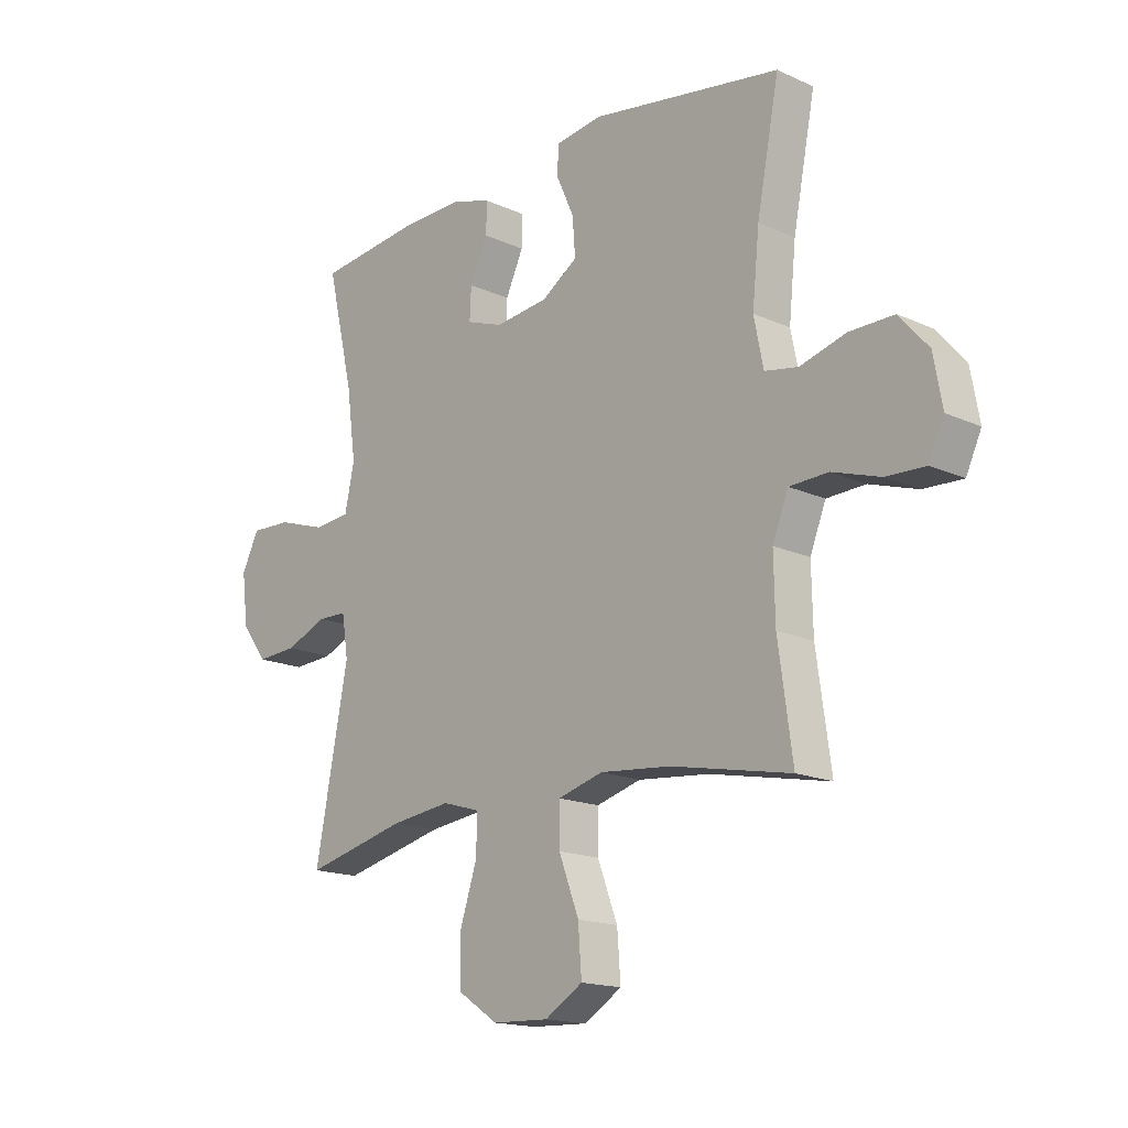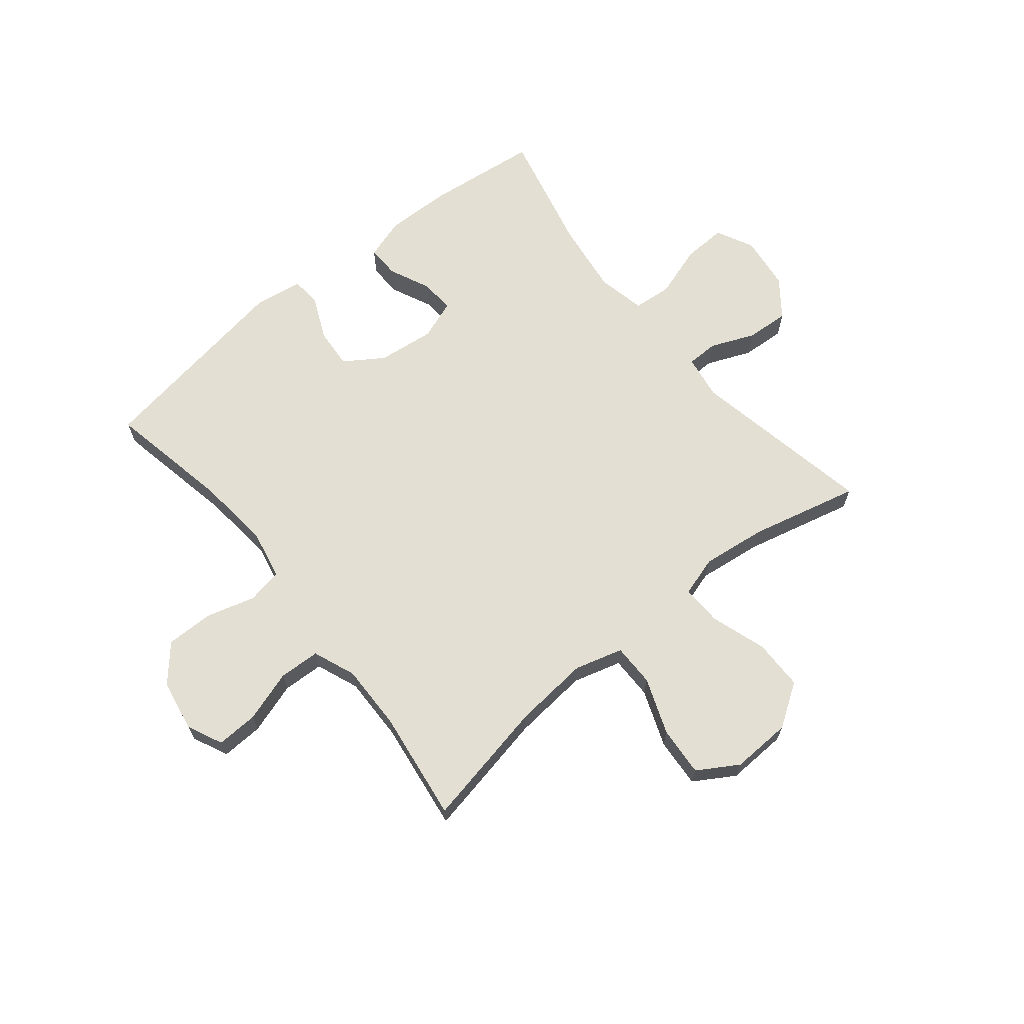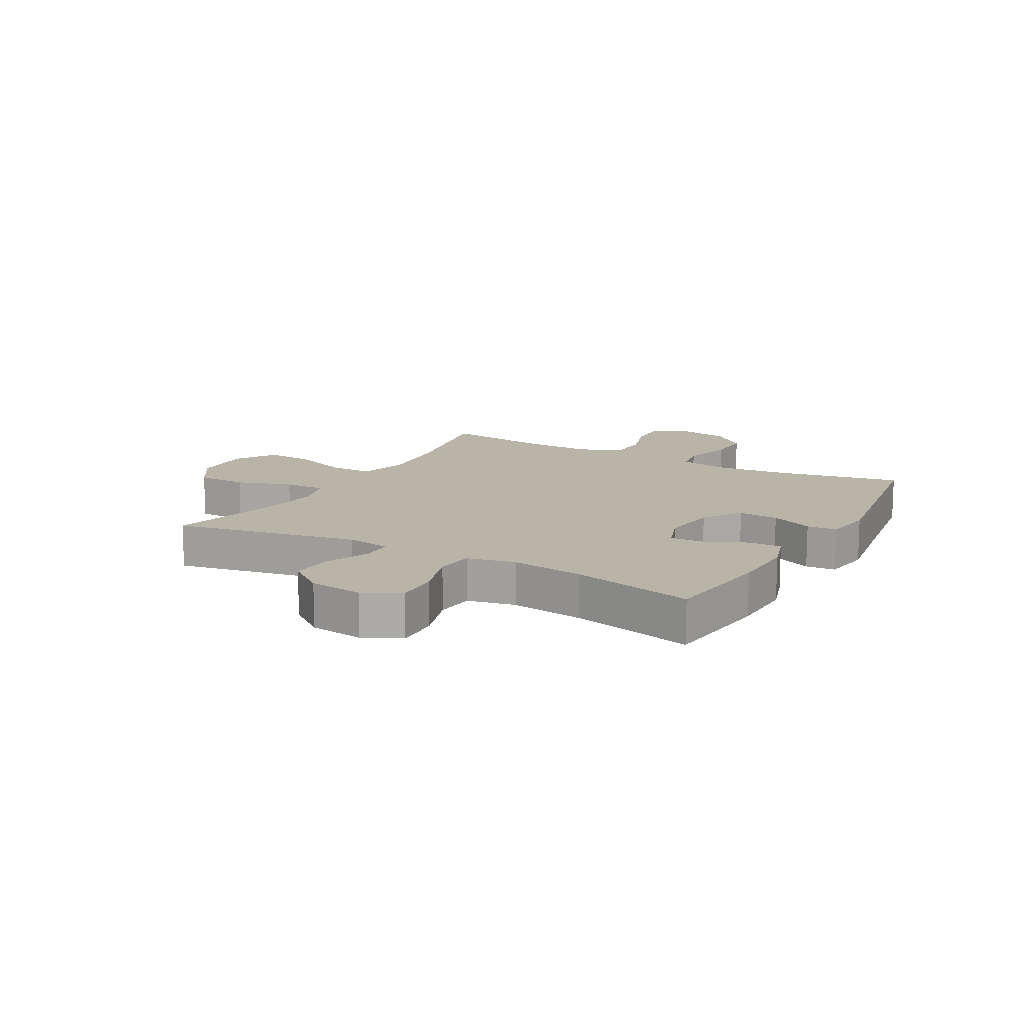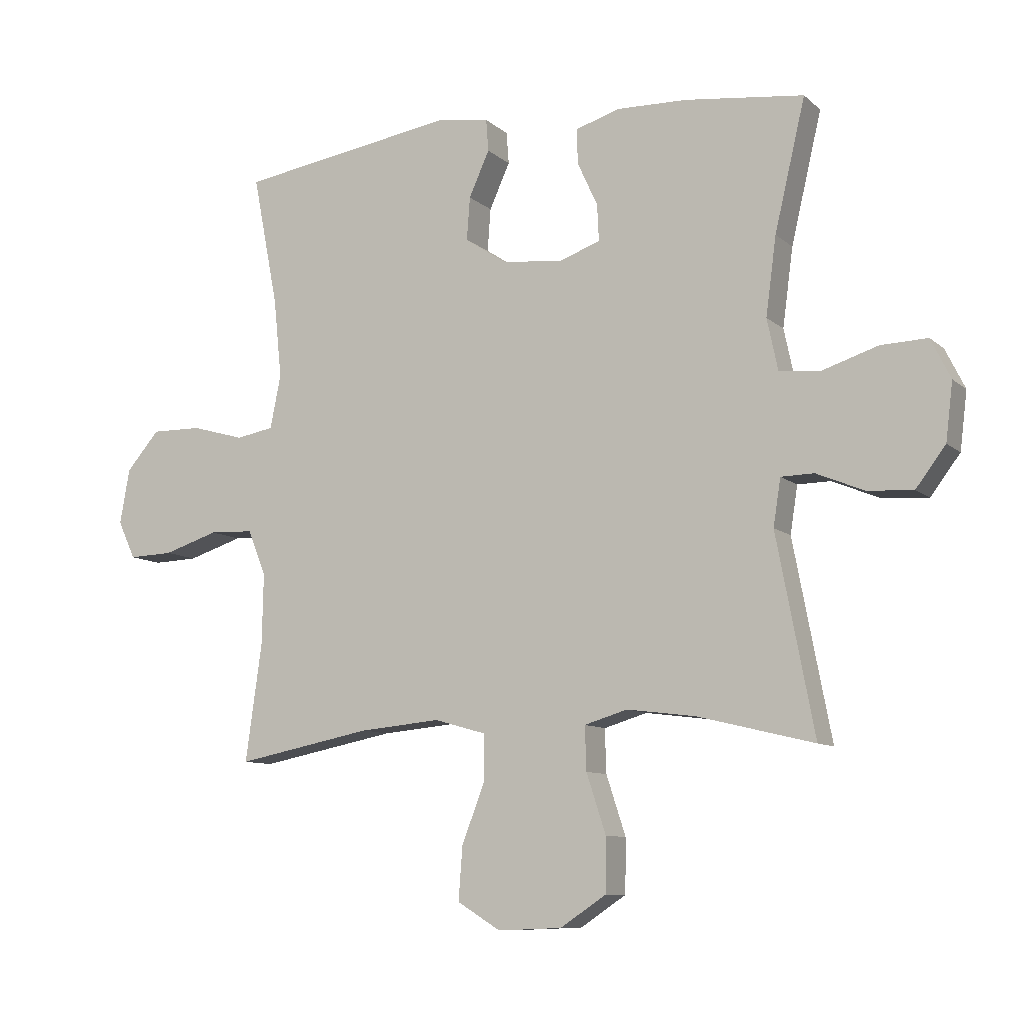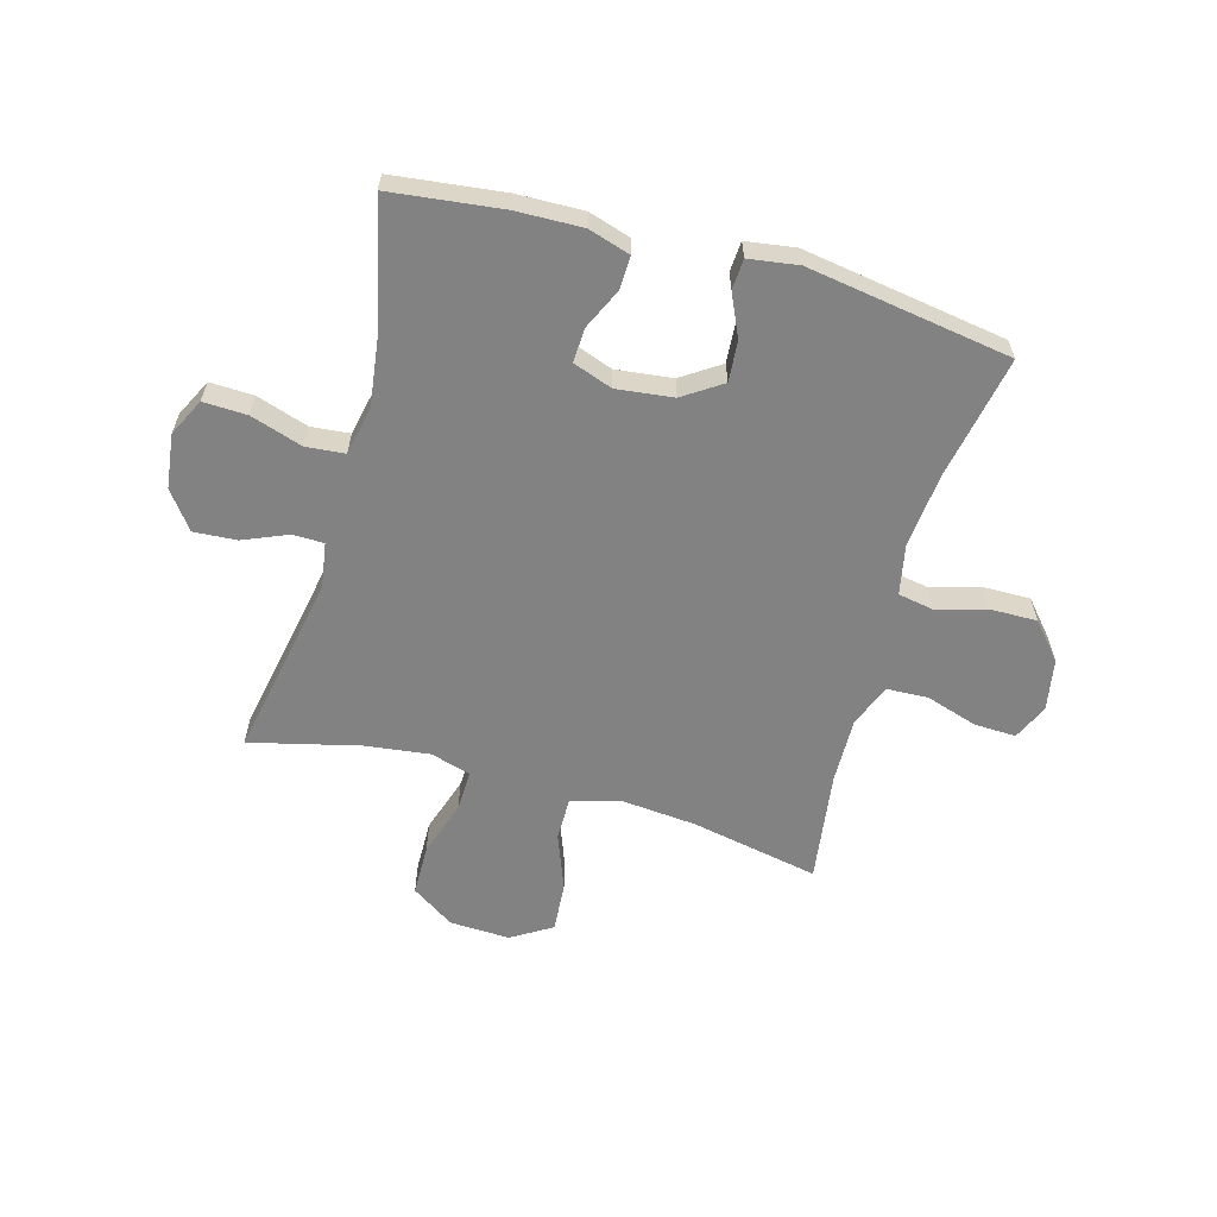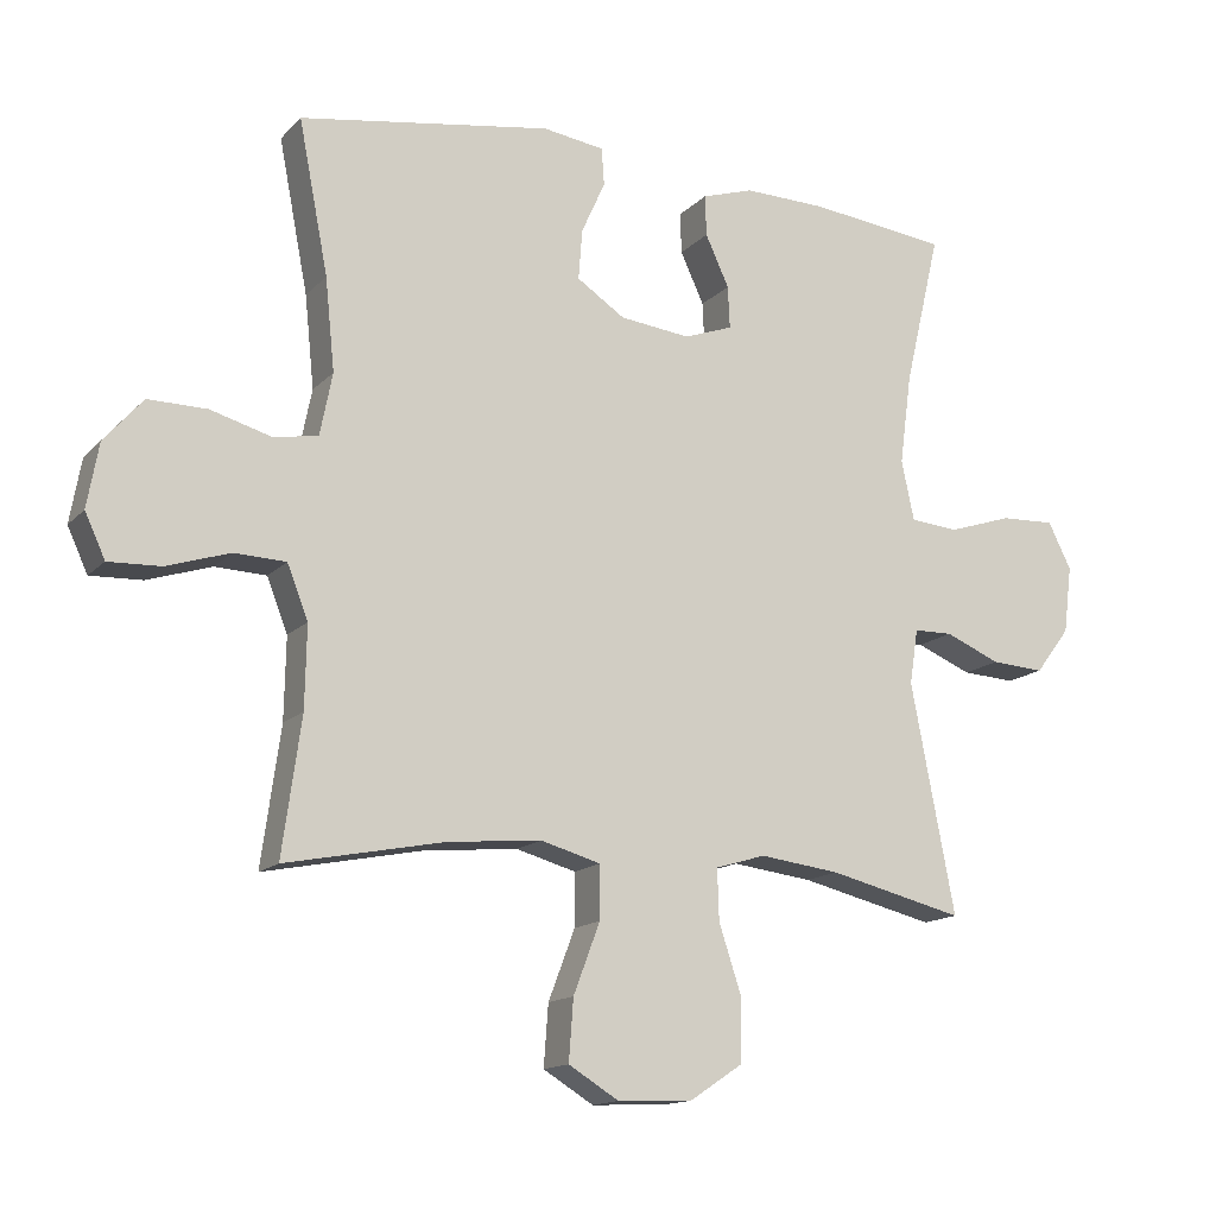
<metadata>
{"format":"obj","ext":"obj","renderer":"f3d","projection":"perspective","resolution":1024,"background":"white","views":[{"elev":-16.4,"azim":47.0,"up":"+Z"},{"elev":66.8,"azim":140.8,"up":"+Y"},{"elev":13.3,"azim":-60.7,"up":"+Y"},{"elev":-9.4,"azim":-153.4,"up":"+Z"},{"elev":-60.8,"azim":-15.6,"up":"+Y"},{"elev":-14.4,"azim":153.2,"up":"+Z"}]}
</metadata>
<code>
o path138_path138.001
v 0.4648 0.0375 -0.272
v 0.4625 0.0375 -0.1551
v 0.4924 0.0375 -0.0792
v 0.5657 0.0375 -0.07612
v 0.6569 0.0375 -0.1053
v 0.7311 0.0375 -0.1081
v 0.7601 0.0375 -0.04511
v 0.7438 0.0375 0.04643
v 0.6885 0.0375 0.1102
v 0.6046 0.0375 0.1092
v 0.517 0.0375 0.08429
v 0.4542 0.0375 0.09566
v 0.4363 0.0375 0.1845
v 0.4498 0.0375 0.3161
v 0.4919 0.0375 0.5339
v 0.1312 0.0375 0.5907
v 0.04353 0.0375 0.5779
v 0.03967 0.0375 0.5246
v 0.07371 0.0375 0.4492
v 0.07907 0.0375 0.3776
v 0.01078 0.0375 0.3322
v -0.0898 0.0375 0.3202
v -0.1597 0.0375 0.3453
v -0.1569 0.0375 0.4057
v -0.1232 0.0375 0.4789
v -0.1213 0.0375 0.5372
v -0.1951 0.0375 0.5602
v -0.3122 0.0375 0.5573
v -0.51 0.0375 0.5339
v -0.4591 0.0375 0.3171
v -0.4417 0.0375 0.1871
v -0.4598 0.0375 0.1015
v -0.5284 0.0375 0.09525
v -0.6203 0.0375 0.125
v -0.6979 0.0375 0.1279
v -0.7308 0.0375 0.0617
v -0.7189 0.0375 -0.0341
v -0.6696 0.0375 -0.09942
v -0.5936 0.0375 -0.0946
v -0.5145 0.0375 -0.06153
v -0.4594 0.0375 -0.06252
v -0.4472 0.0375 -0.1407
v -0.51 0.0375 -0.4678
v -0.3166 0.0375 -0.4207
v -0.2023 0.0375 -0.4062
v -0.1306 0.0375 -0.4276
v -0.133 0.0375 -0.5001
v -0.1652 0.0375 -0.5986
v -0.1641 0.0375 -0.688
v -0.08811 0.0375 -0.7385
v 0.01852 0.0375 -0.7427
v 0.09016 0.0375 -0.6988
v 0.08362 0.0375 -0.6112
v 0.04564 0.0375 -0.5109
v 0.04547 0.0375 -0.4352
v 0.1311 0.0375 -0.4109
v 0.2656 0.0375 -0.4233
v 0.4919 0.0375 -0.4678
v 0.4648 -0.0375 -0.272
v 0.4625 -0.0375 -0.1551
v 0.4924 -0.0375 -0.0792
v 0.5657 -0.0375 -0.07612
v 0.6569 -0.0375 -0.1053
v 0.7311 -0.0375 -0.1081
v 0.7601 -0.0375 -0.04511
v 0.7438 -0.0375 0.04643
v 0.6885 -0.0375 0.1102
v 0.6046 -0.0375 0.1092
v 0.517 -0.0375 0.08429
v 0.4542 -0.0375 0.09566
v 0.4363 -0.0375 0.1845
v 0.4498 -0.0375 0.3161
v 0.4919 -0.0375 0.5339
v 0.1312 -0.0375 0.5907
v 0.04353 -0.0375 0.5779
v 0.03967 -0.0375 0.5246
v 0.07371 -0.0375 0.4492
v 0.07907 -0.0375 0.3776
v 0.01078 -0.0375 0.3322
v -0.0898 -0.0375 0.3202
v -0.1597 -0.0375 0.3453
v -0.1569 -0.0375 0.4057
v -0.1232 -0.0375 0.4789
v -0.1213 -0.0375 0.5372
v -0.1951 -0.0375 0.5602
v -0.3122 -0.0375 0.5573
v -0.51 -0.0375 0.5339
v -0.4591 -0.0375 0.3171
v -0.4417 -0.0375 0.1871
v -0.4598 -0.0375 0.1015
v -0.5284 -0.0375 0.09525
v -0.6203 -0.0375 0.125
v -0.6979 -0.0375 0.1279
v -0.7308 -0.0375 0.0617
v -0.7189 -0.0375 -0.0341
v -0.6696 -0.0375 -0.09942
v -0.5936 -0.0375 -0.0946
v -0.5145 -0.0375 -0.06153
v -0.4594 -0.0375 -0.06252
v -0.4472 -0.0375 -0.1407
v -0.51 -0.0375 -0.4678
v -0.3166 -0.0375 -0.4207
v -0.2023 -0.0375 -0.4062
v -0.1306 -0.0375 -0.4276
v -0.133 -0.0375 -0.5001
v -0.1652 -0.0375 -0.5986
v -0.1641 -0.0375 -0.688
v -0.08811 -0.0375 -0.7385
v 0.01852 -0.0375 -0.7427
v 0.09016 -0.0375 -0.6988
v 0.08362 -0.0375 -0.6112
v 0.04564 -0.0375 -0.5109
v 0.04547 -0.0375 -0.4352
v 0.1311 -0.0375 -0.4109
v 0.2656 -0.0375 -0.4233
v 0.4919 -0.0375 -0.4678
v -0.08811 0.0375 -0.7385
v 0.01852 0.0375 -0.7427
v 0.09016 0.0375 -0.6988
v 0.09016 0.0375 -0.6988
v -0.1641 0.0375 -0.688
v 0.08362 0.0375 -0.6112
v -0.1652 0.0375 -0.5986
v 0.04564 0.0375 -0.5109
v -0.133 0.0375 -0.5001
v 0.04547 0.0375 -0.4352
v 0.04547 0.0375 -0.4352
v -0.1306 0.0375 -0.4276
v -0.1306 0.0375 -0.4276
v 0.2656 0.0375 -0.4233
v 0.4919 0.0375 -0.4678
v 0.4919 0.0375 -0.4678
v -0.51 0.0375 -0.4678
v -0.51 0.0375 -0.4678
v -0.3166 0.0375 -0.4207
v 0.1311 0.0375 -0.4109
v -0.2023 0.0375 -0.4062
v 0.4648 0.0375 -0.272
v 0.4625 0.0375 -0.1551
v -0.4472 0.0375 -0.1407
v 0.4924 0.0375 -0.0792
v 0.4924 0.0375 -0.0792
v -0.4594 0.0375 -0.06252
v -0.4594 0.0375 -0.06252
v 0.6569 0.0375 -0.1053
v 0.7311 0.0375 -0.1081
v 0.7311 0.0375 -0.1081
v 0.7601 0.0375 -0.04511
v 0.5657 0.0375 -0.07612
v -0.7189 0.0375 -0.0341
v -0.6696 0.0375 -0.09942
v -0.5936 0.0375 -0.0946
v -0.5145 0.0375 -0.06153
v 0.7438 0.0375 0.04643
v -0.7308 0.0375 0.0617
v 0.6885 0.0375 0.1102
v -0.6979 0.0375 0.1279
v -0.6979 0.0375 0.1279
v 0.517 0.0375 0.08429
v 0.4542 0.0375 0.09566
v 0.4542 0.0375 0.09566
v 0.6046 0.0375 0.1092
v -0.6203 0.0375 0.125
v -0.5284 0.0375 0.09525
v -0.4598 0.0375 0.1015
v -0.4598 0.0375 0.1015
v 0.4363 0.0375 0.1845
v -0.4417 0.0375 0.1871
v 0.4498 0.0375 0.3161
v -0.4591 0.0375 0.3171
v 0.01078 0.0375 0.3322
v -0.0898 0.0375 0.3202
v -0.1597 0.0375 0.3453
v -0.1597 0.0375 0.3453
v 0.07907 0.0375 0.3776
v 0.07907 0.0375 0.3776
v -0.1569 0.0375 0.4057
v 0.07371 0.0375 0.4492
v -0.1232 0.0375 0.4789
v -0.51 0.0375 0.5339
v -0.51 0.0375 0.5339
v 0.03967 0.0375 0.5246
v -0.1213 0.0375 0.5372
v -0.1213 0.0375 0.5372
v 0.4919 0.0375 0.5339
v 0.4919 0.0375 0.5339
v 0.04353 0.0375 0.5779
v 0.04353 0.0375 0.5779
v -0.1951 0.0375 0.5602
v -0.3122 0.0375 0.5573
v 0.1312 0.0375 0.5907
v -0.08811 -0.0375 -0.7385
v 0.01852 -0.0375 -0.7427
v 0.09016 -0.0375 -0.6988
v 0.09016 -0.0375 -0.6988
v -0.1641 -0.0375 -0.688
v 0.08362 -0.0375 -0.6112
v -0.1652 -0.0375 -0.5986
v 0.04564 -0.0375 -0.5109
v -0.133 -0.0375 -0.5001
v 0.04547 -0.0375 -0.4352
v 0.04547 -0.0375 -0.4352
v -0.1306 -0.0375 -0.4276
v -0.1306 -0.0375 -0.4276
v 0.2656 -0.0375 -0.4233
v 0.4919 -0.0375 -0.4678
v 0.4919 -0.0375 -0.4678
v -0.51 -0.0375 -0.4678
v -0.51 -0.0375 -0.4678
v -0.3166 -0.0375 -0.4207
v 0.1311 -0.0375 -0.4109
v -0.2023 -0.0375 -0.4062
v 0.4648 -0.0375 -0.272
v 0.4625 -0.0375 -0.1551
v -0.4472 -0.0375 -0.1407
v 0.4924 -0.0375 -0.0792
v 0.4924 -0.0375 -0.0792
v -0.4594 -0.0375 -0.06252
v -0.4594 -0.0375 -0.06252
v 0.6569 -0.0375 -0.1053
v 0.7311 -0.0375 -0.1081
v 0.7311 -0.0375 -0.1081
v 0.7601 -0.0375 -0.04511
v 0.5657 -0.0375 -0.07612
v -0.7189 -0.0375 -0.0341
v -0.6696 -0.0375 -0.09942
v -0.5936 -0.0375 -0.0946
v -0.5145 -0.0375 -0.06153
v 0.7438 -0.0375 0.04643
v -0.7308 -0.0375 0.0617
v 0.6885 -0.0375 0.1102
v -0.6979 -0.0375 0.1279
v -0.6979 -0.0375 0.1279
v 0.517 -0.0375 0.08429
v 0.4542 -0.0375 0.09566
v 0.4542 -0.0375 0.09566
v 0.6046 -0.0375 0.1092
v -0.6203 -0.0375 0.125
v -0.5284 -0.0375 0.09525
v -0.4598 -0.0375 0.1015
v -0.4598 -0.0375 0.1015
v 0.4363 -0.0375 0.1845
v -0.4417 -0.0375 0.1871
v 0.4498 -0.0375 0.3161
v -0.4591 -0.0375 0.3171
v 0.01078 -0.0375 0.3322
v -0.0898 -0.0375 0.3202
v -0.1597 -0.0375 0.3453
v -0.1597 -0.0375 0.3453
v 0.07907 -0.0375 0.3776
v 0.07907 -0.0375 0.3776
v -0.1569 -0.0375 0.4057
v 0.07371 -0.0375 0.4492
v -0.1232 -0.0375 0.4789
v -0.51 -0.0375 0.5339
v -0.51 -0.0375 0.5339
v 0.03967 -0.0375 0.5246
v -0.1213 -0.0375 0.5372
v -0.1213 -0.0375 0.5372
v 0.4919 -0.0375 0.5339
v 0.4919 -0.0375 0.5339
v 0.04353 -0.0375 0.5779
v 0.04353 -0.0375 0.5779
v -0.1951 -0.0375 0.5602
v -0.3122 -0.0375 0.5573
v 0.1312 -0.0375 0.5907
f 224 234 216
f 225 238 230
f 245 248 252
f 266 253 244
f 234 224 237
f 235 216 234
f 198 199 200
f 244 250 242
f 192 198 196
f 265 252 264
f 253 266 257
f 235 246 211
f 264 254 258
f 211 246 247
f 242 246 235
f 215 247 218
f 227 238 225
f 201 247 203
f 214 235 211
f 197 193 194
f 213 214 205
f 210 215 208
f 203 247 212
f 213 205 206
f 243 248 245
f 218 240 228
f 247 248 243
f 211 247 201
f 221 223 220
f 252 254 264
f 245 265 255
f 220 229 224
f 199 198 197
f 250 244 253
f 212 215 210
f 228 239 227
f 240 247 243
f 201 200 199
f 230 238 232
f 240 239 228
f 262 257 266
f 197 192 193
f 205 214 211
f 198 192 197
f 239 238 227
f 224 229 237
f 223 229 220
f 227 225 226
f 247 240 218
f 201 203 200
f 246 242 250
f 212 247 215
f 266 244 260
f 216 235 214
f 245 252 265
f 231 237 229
f 50 51 109 108
f 51 120 195 109
f 49 50 108 107
f 52 53 111 110
f 48 49 107 106
f 53 54 112 111
f 47 48 106 105
f 54 127 202 112
f 129 47 105 204
f 57 132 207 115
f 134 44 102 209
f 55 56 114 113
f 45 46 104 103
f 56 57 115 114
f 44 45 103 102
f 58 1 59 116
f 1 2 60 59
f 42 43 101 100
f 2 142 217 60
f 144 42 100 219
f 5 147 222 63
f 6 7 65 64
f 4 5 63 62
f 37 38 96 95
f 38 39 97 96
f 39 40 98 97
f 3 4 62 61
f 40 41 99 98
f 7 8 66 65
f 36 37 95 94
f 8 9 67 66
f 158 36 94 233
f 11 161 236 69
f 10 11 69 68
f 9 10 68 67
f 34 35 93 92
f 33 34 92 91
f 166 33 91 241
f 12 13 71 70
f 31 32 90 89
f 13 14 72 71
f 30 31 89 88
f 21 22 80 79
f 22 174 249 80
f 176 21 79 251
f 23 24 82 81
f 19 20 78 77
f 24 25 83 82
f 181 30 88 256
f 18 19 77 76
f 25 184 259 83
f 14 186 261 72
f 188 18 76 263
f 26 27 85 84
f 28 29 87 86
f 27 28 86 85
f 16 17 75 74
f 15 16 74 73
f 149 141 159
f 150 155 163
f 170 177 173
f 191 169 178
f 159 162 149
f 160 159 141
f 123 125 124
f 169 167 175
f 117 121 123
f 190 189 177
f 178 182 191
f 160 136 171
f 189 183 179
f 136 172 171
f 167 160 171
f 140 143 172
f 152 150 163
f 126 128 172
f 139 136 160
f 122 119 118
f 138 130 139
f 135 133 140
f 128 137 172
f 138 131 130
f 168 170 173
f 143 153 165
f 172 168 173
f 136 126 172
f 146 145 148
f 177 189 179
f 170 180 190
f 145 149 154
f 124 122 123
f 175 178 169
f 137 135 140
f 153 152 164
f 165 168 172
f 126 124 125
f 155 157 163
f 165 153 164
f 187 191 182
f 122 118 117
f 130 136 139
f 123 122 117
f 164 152 163
f 149 162 154
f 148 145 154
f 152 151 150
f 172 143 165
f 126 125 128
f 171 175 167
f 137 140 172
f 191 185 169
f 141 139 160
f 170 190 177
f 156 154 162

</code>
